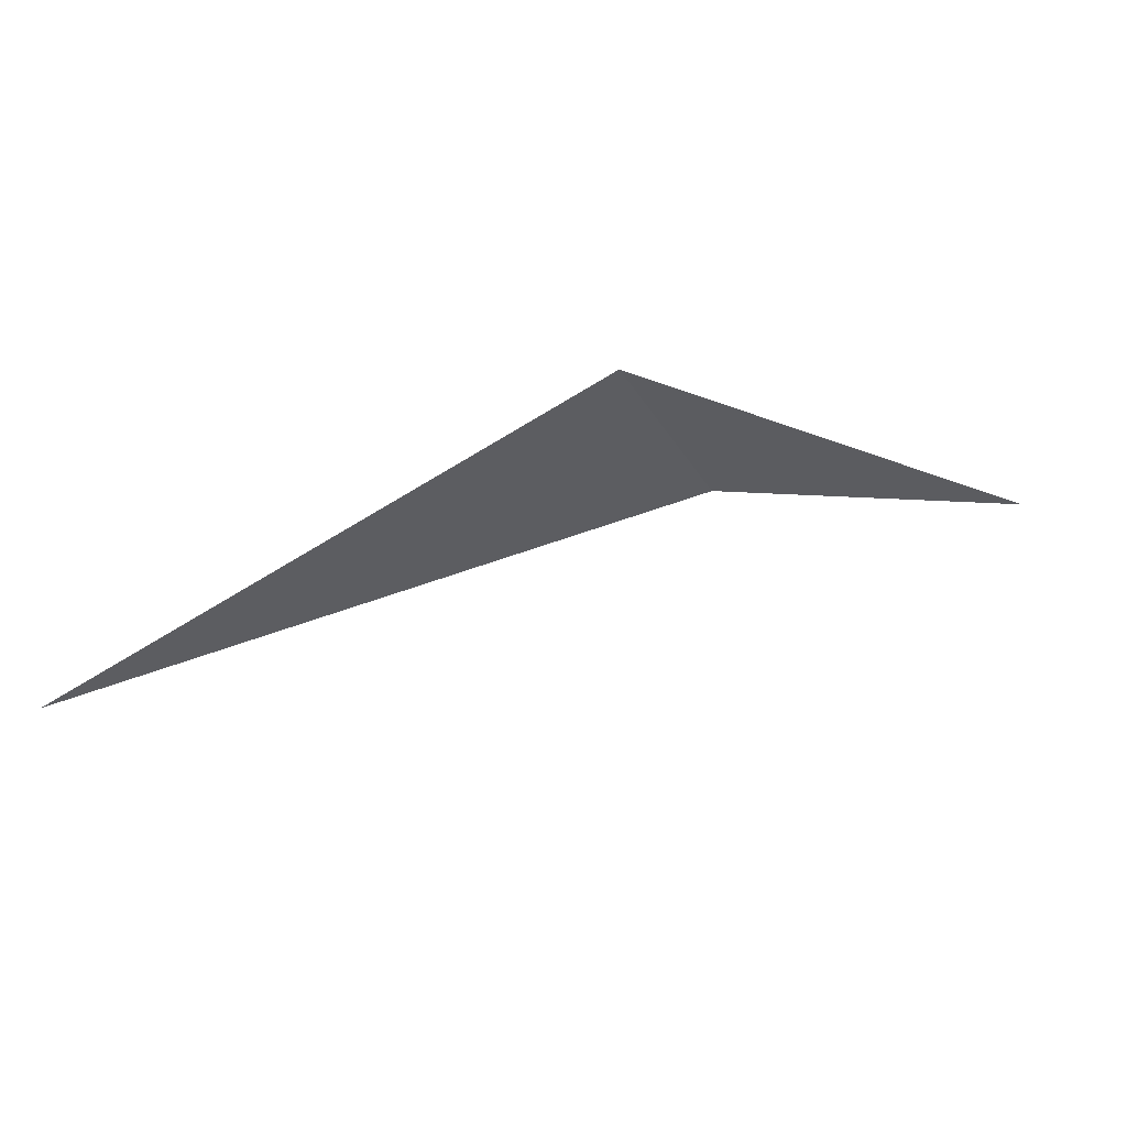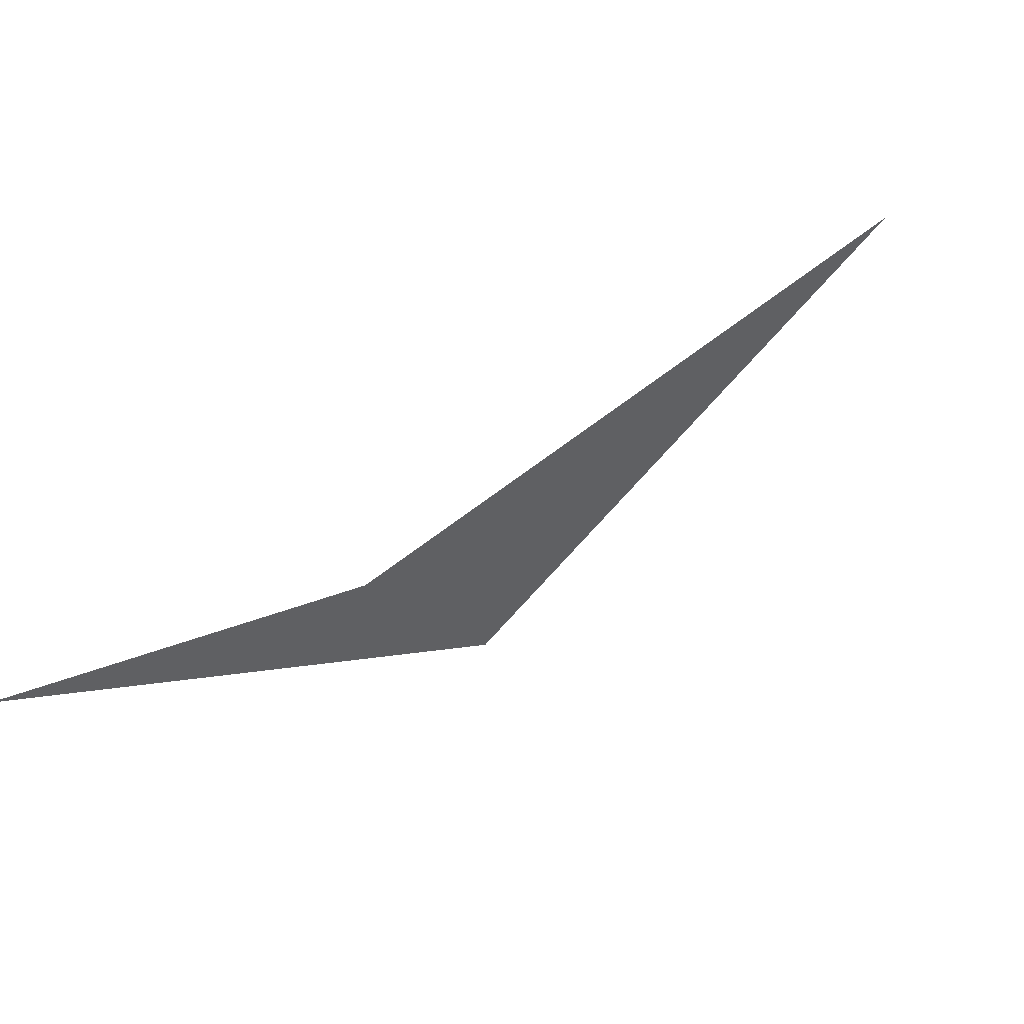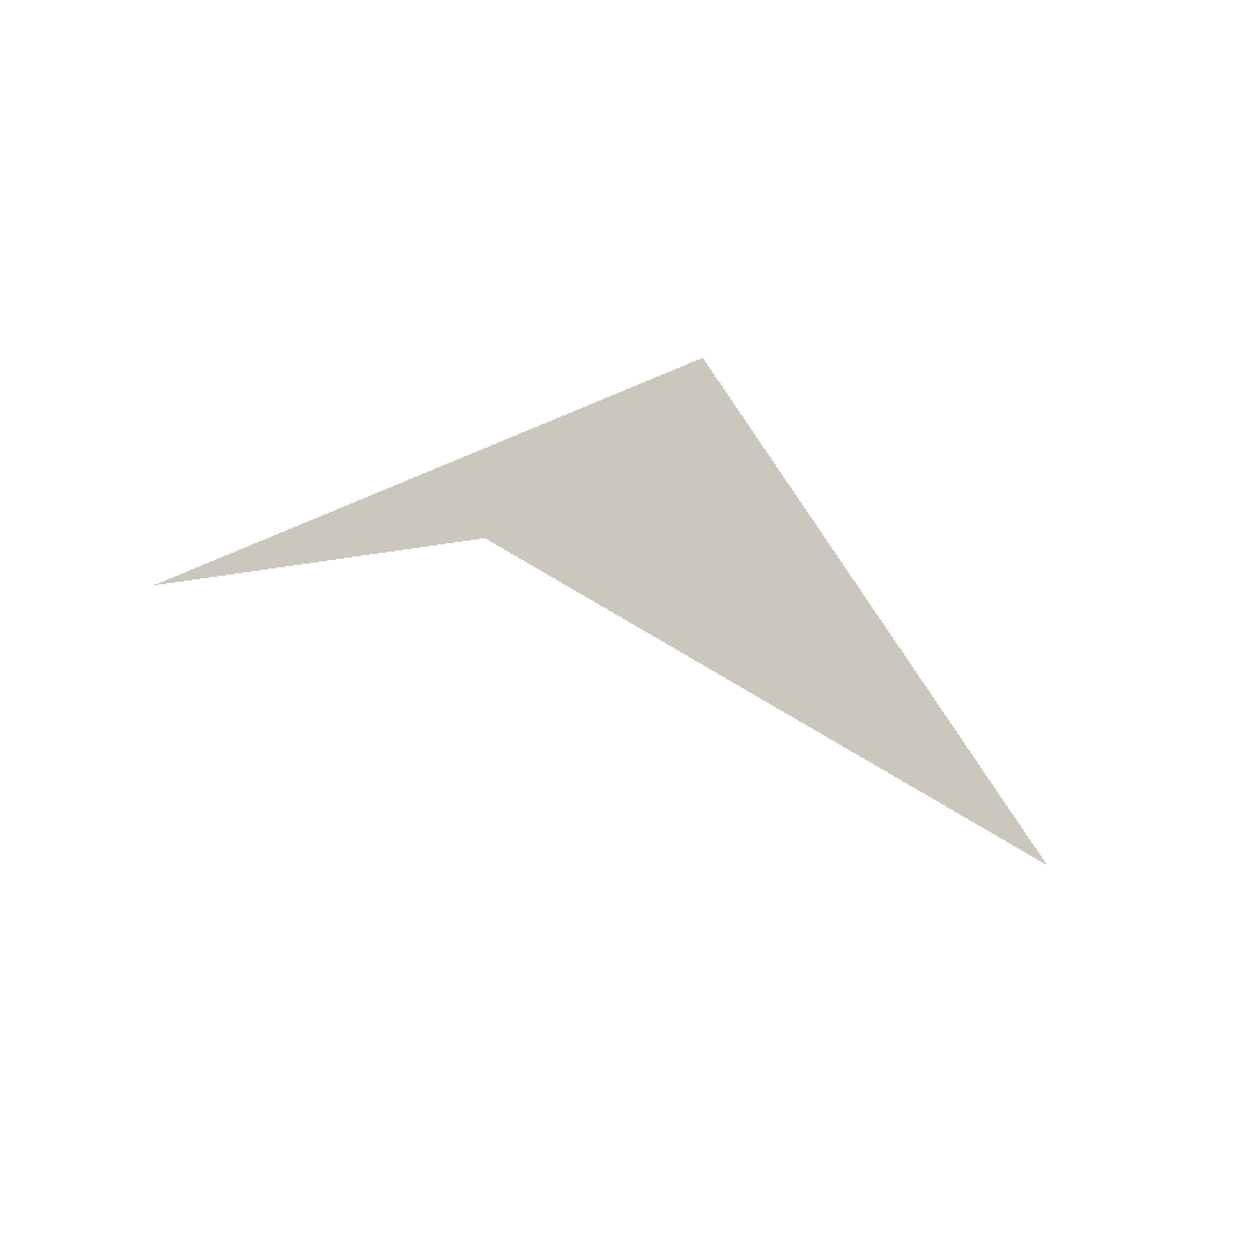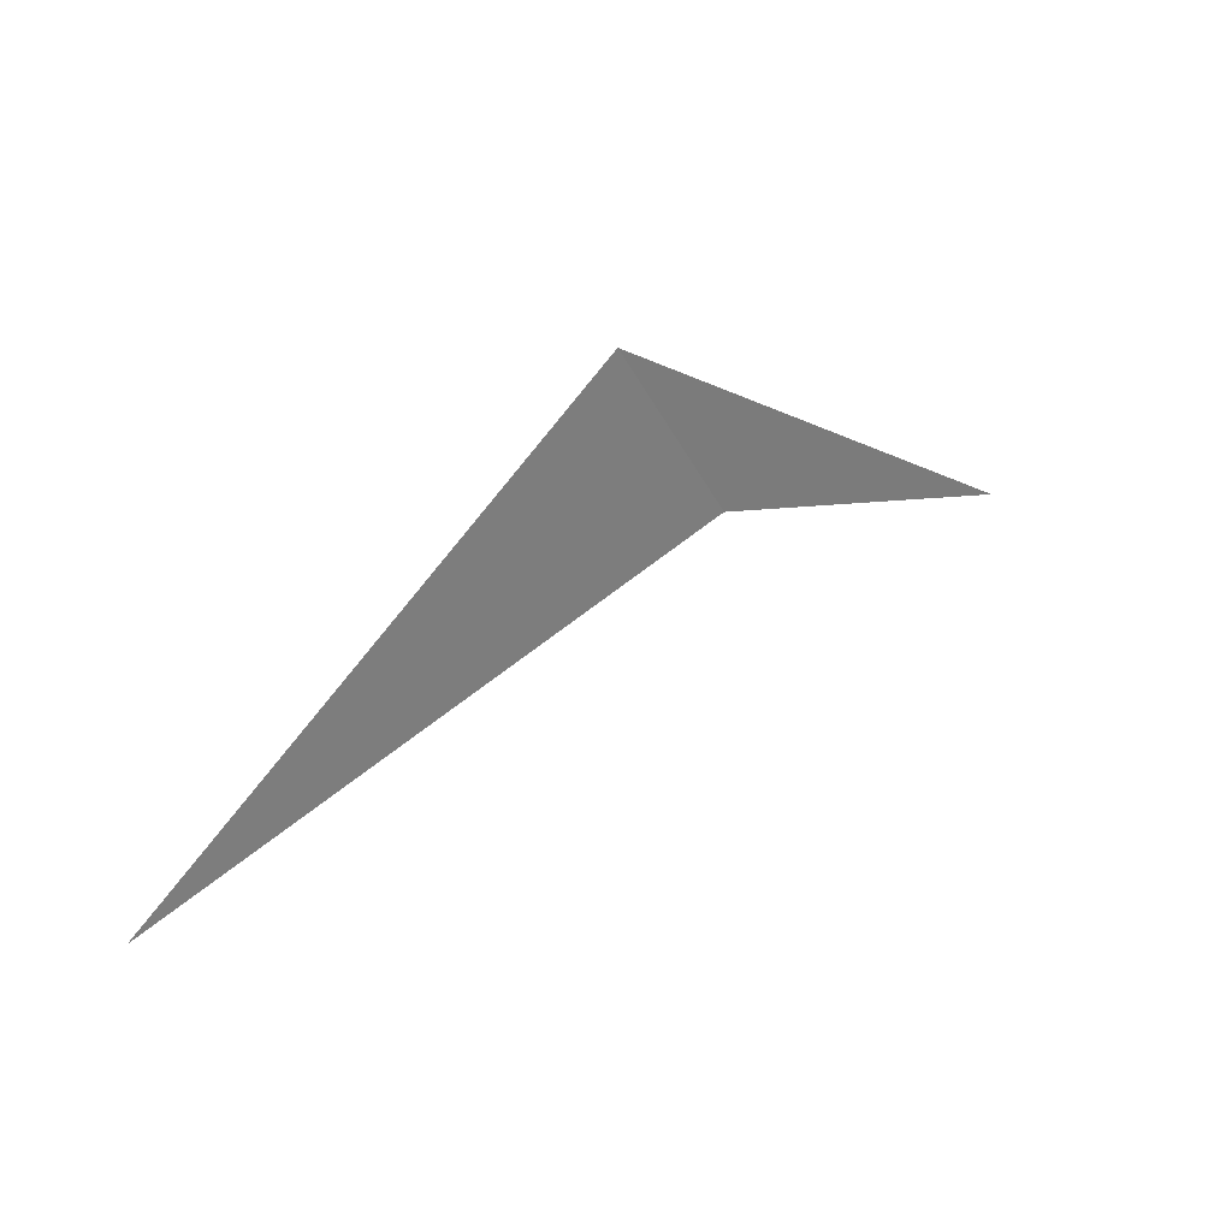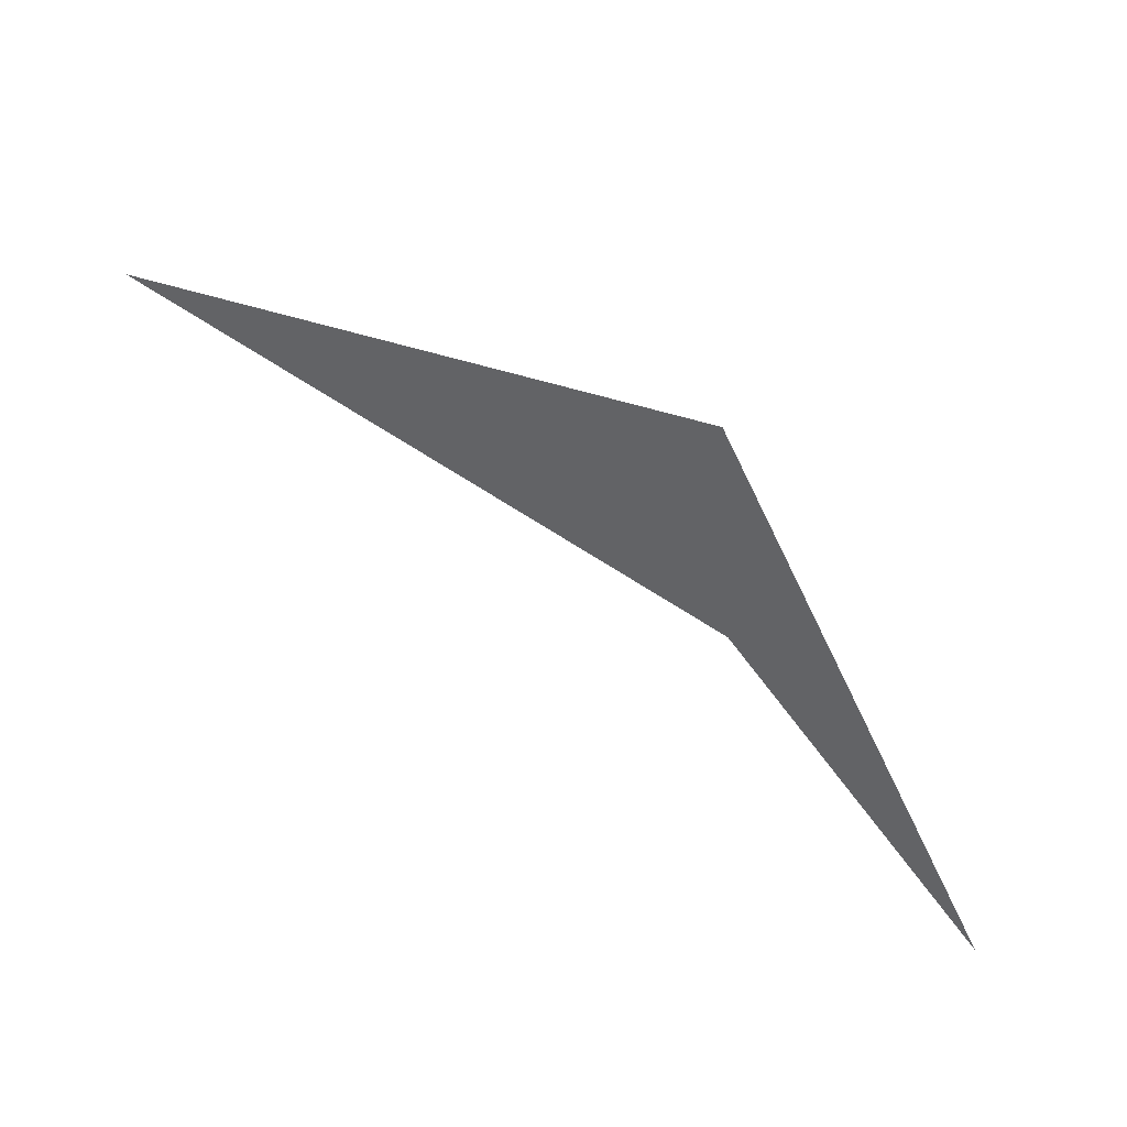
<metadata>
{"format":"obj","ext":"obj","renderer":"f3d","projection":"perspective","resolution":1024,"background":"white","views":[{"elev":70.2,"azim":129.3,"up":"+Y"},{"elev":-44.1,"azim":20.8,"up":"+Z"},{"elev":68.0,"azim":45.4,"up":"+Z"},{"elev":51.1,"azim":104.9,"up":"+Y"},{"elev":-26.7,"azim":173.9,"up":"+Z"}]}
</metadata>
<code>
v 257.6 82.77 104.4
v 257.2 80.74 103.6
v 262.4 80.85 106.7
v 254.8 78.93 101.6
f 3 1 2
f 2 1 4

</code>
